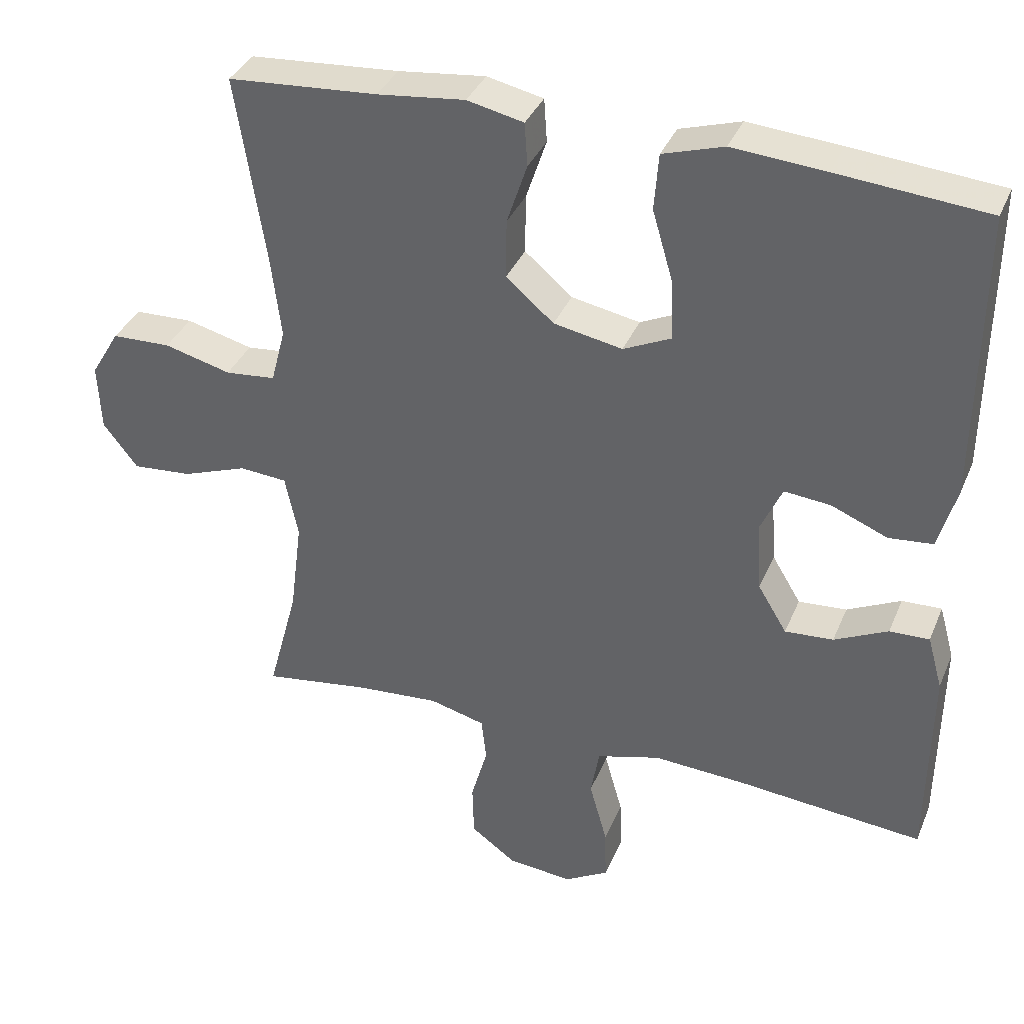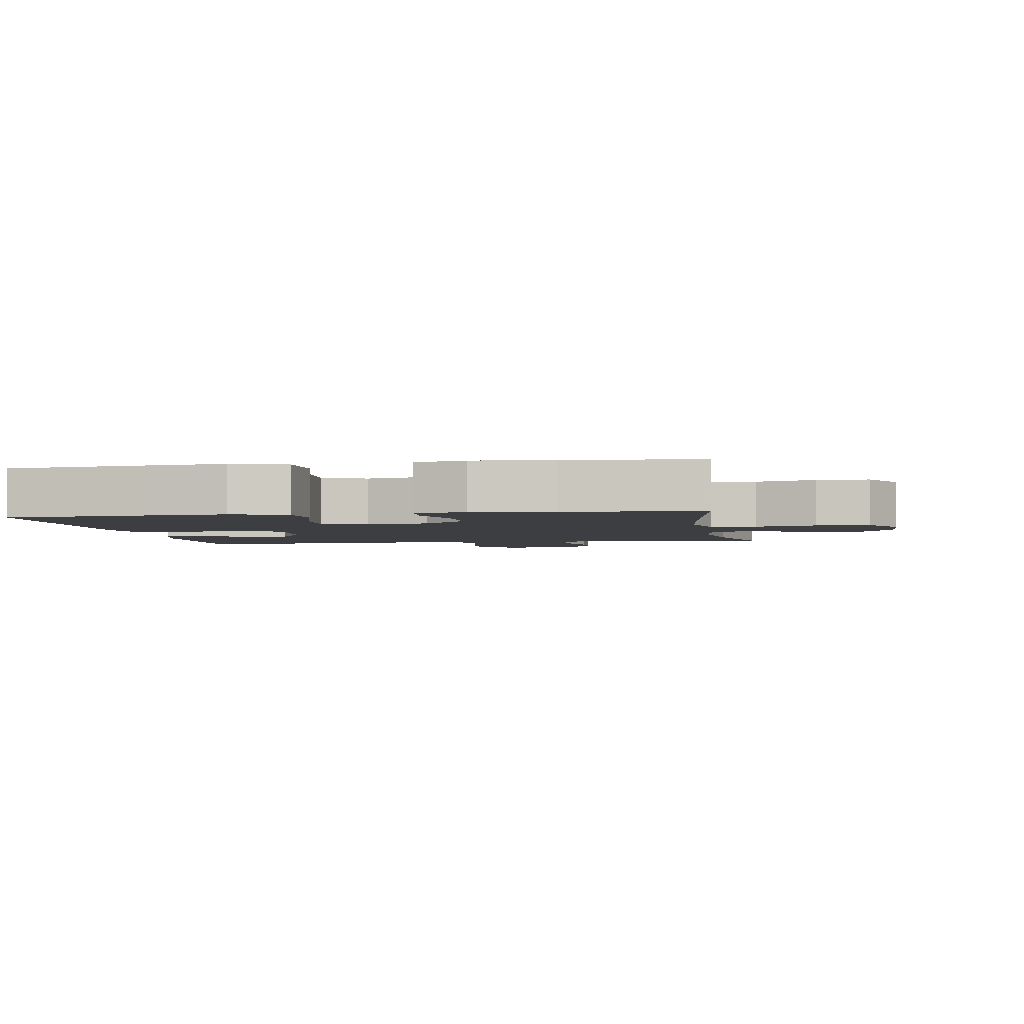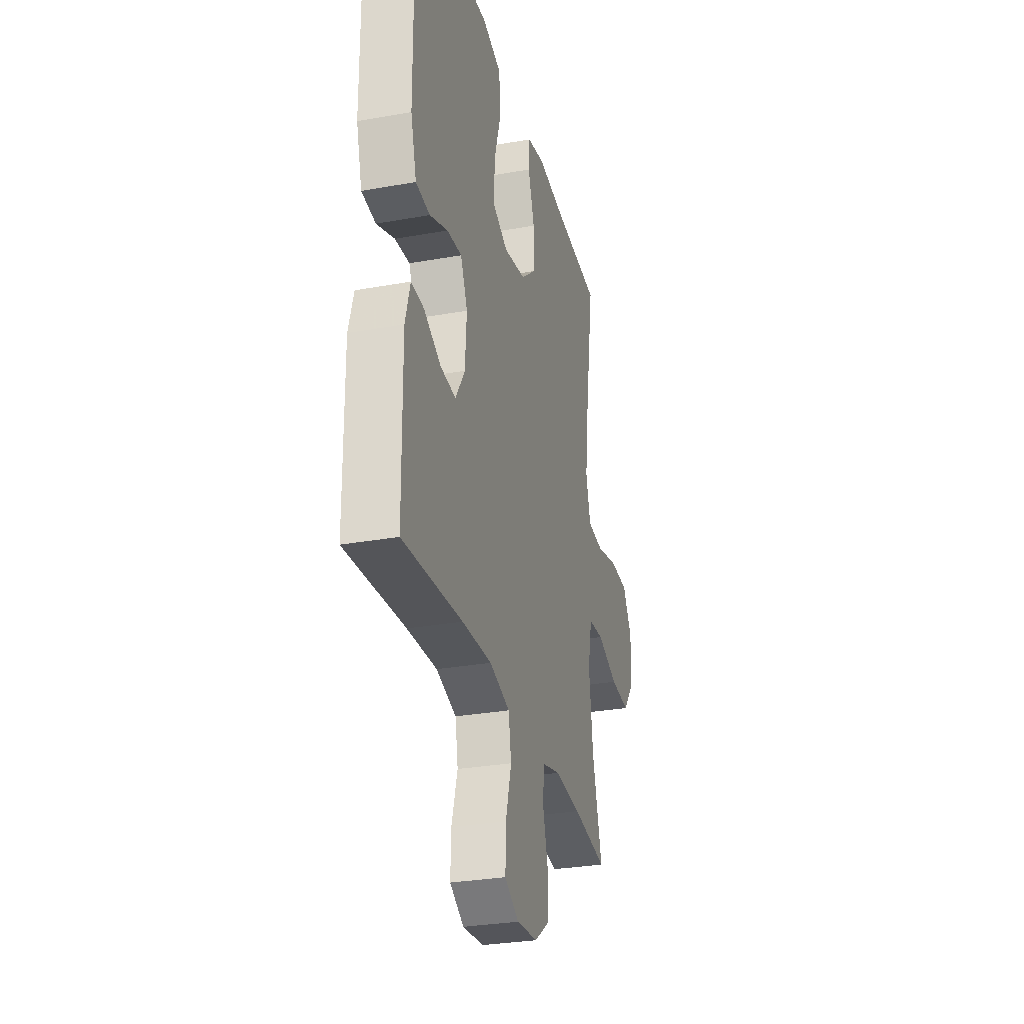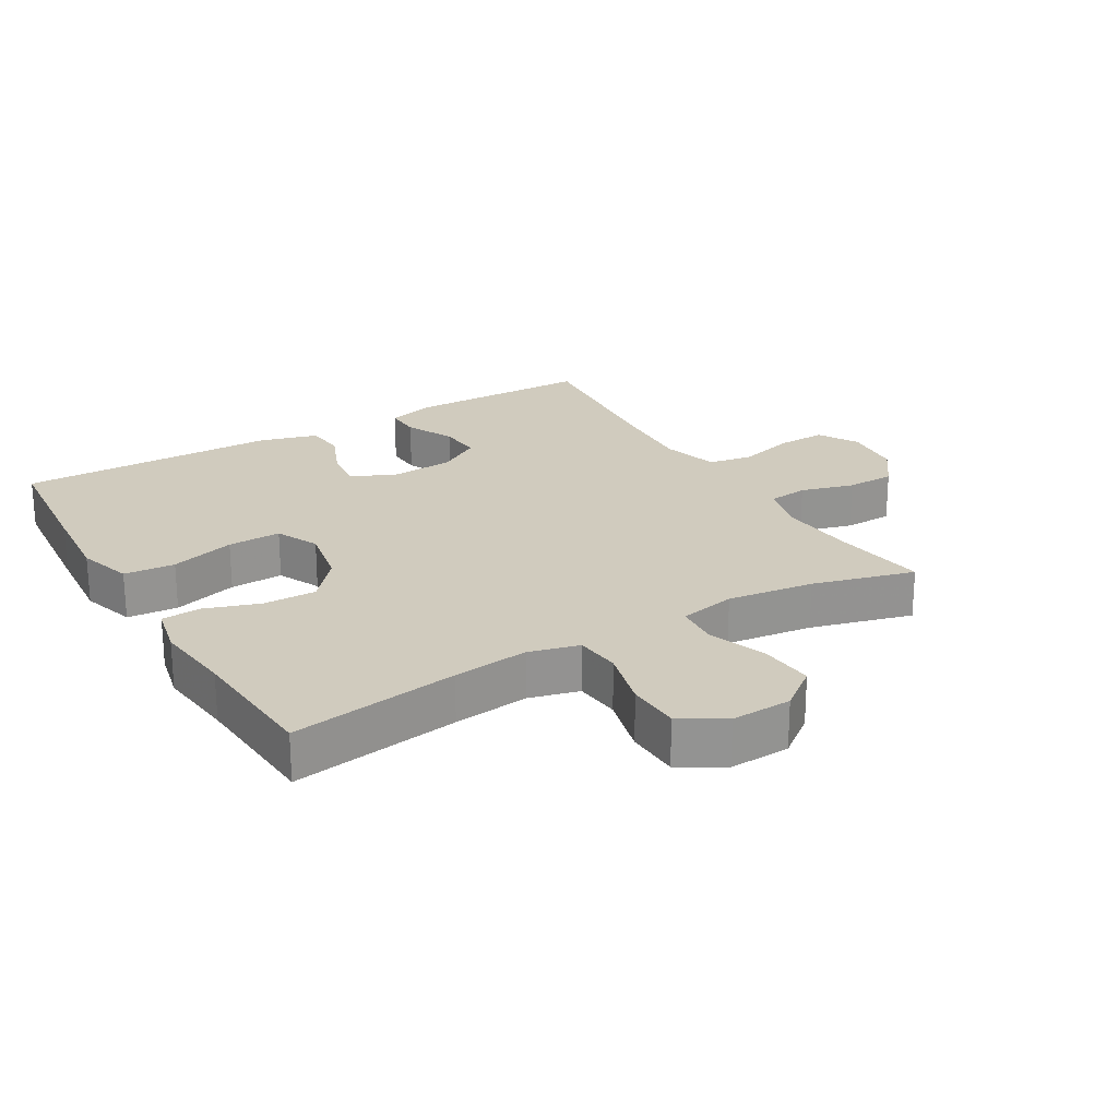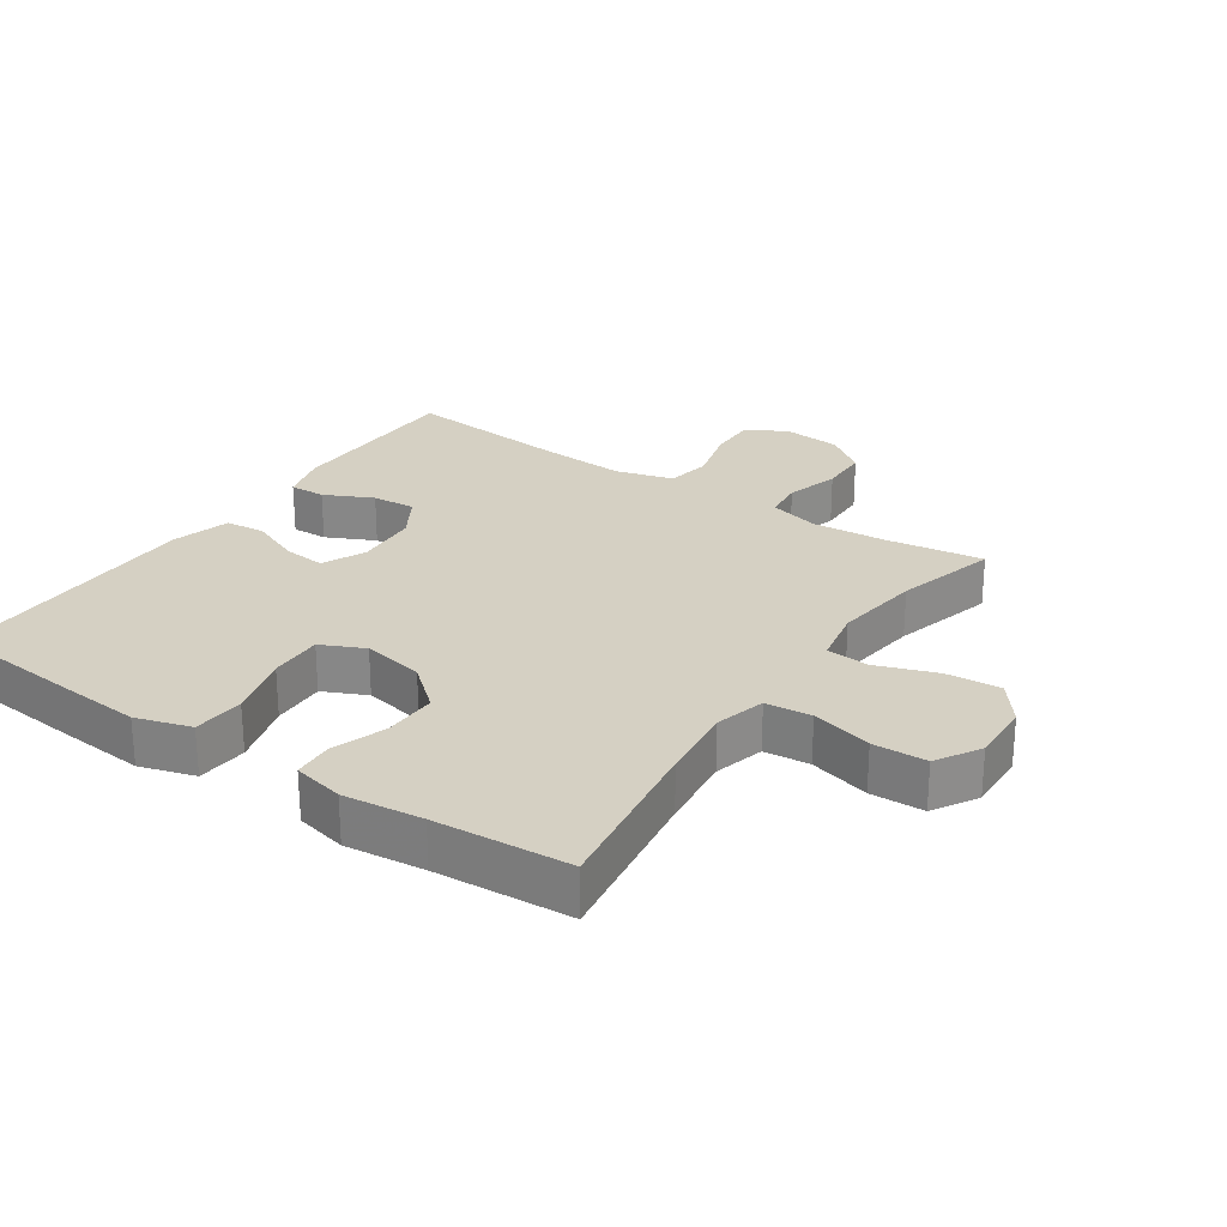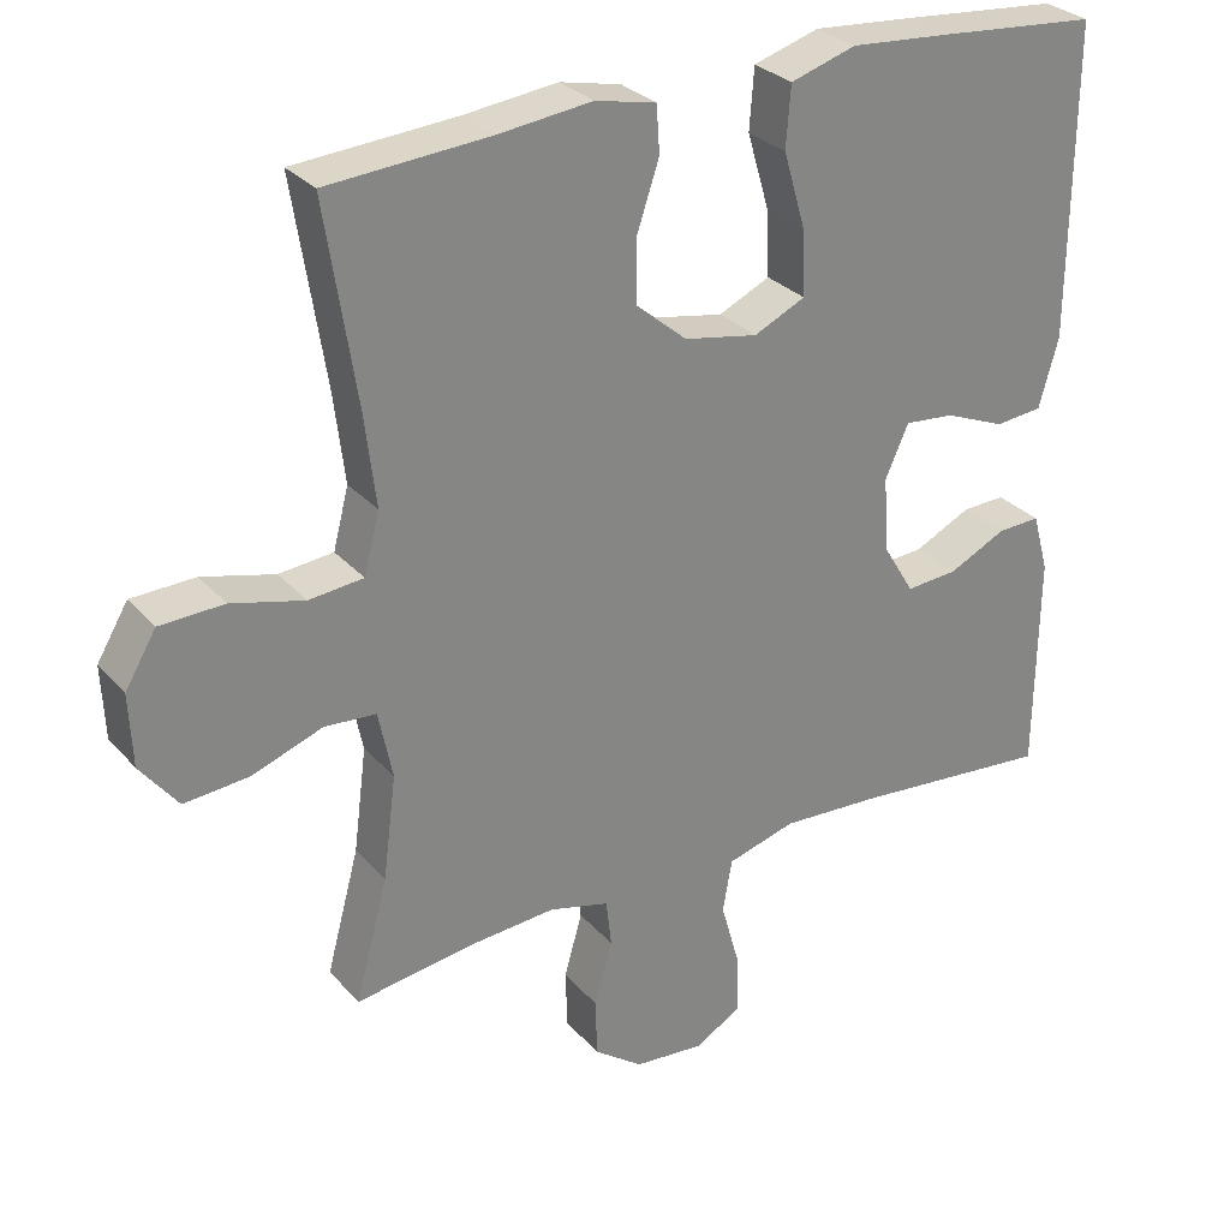
<metadata>
{"format":"obj","ext":"obj","renderer":"f3d","projection":"perspective","resolution":1024,"background":"white","views":[{"elev":36.2,"azim":-159.1,"up":"+Z"},{"elev":-3.1,"azim":9.7,"up":"+Y"},{"elev":-29.9,"azim":-75.3,"up":"+Z"},{"elev":23.3,"azim":59.5,"up":"+Y"},{"elev":26.0,"azim":34.4,"up":"+Y"},{"elev":29.1,"azim":147.3,"up":"+Z"}]}
</metadata>
<code>
v -0.5 0.07 0.5
v -0.294 0.07 0.518
v -0.166 0.07 0.528
v -0.082 0.07 0.502
v -0.076 0.07 0.424
v -0.105 0.07 0.325
v -0.108 0.07 0.243
v -0.042 0.07 0.212
v 0.053 0.07 0.23
v 0.119 0.07 0.286
v 0.118 0.07 0.368
v 0.09 0.07 0.452
v 0.094 0.07 0.512
v 0.172 0.07 0.529
v 0.293 0.07 0.515
v 0.5 0.07 0.5
v 0.46 0.07 0.242
v 0.446 0.07 0.126
v 0.466 0.07 0.049
v 0.536 0.07 0.042
v 0.629 0.07 0.066
v 0.711 0.07 0.063
v 0.751 0.07 -0.004
v 0.747 0.07 -0.097
v 0.699 0.07 -0.159
v 0.616 0.07 -0.152
v 0.525 0.07 -0.119
v 0.459 0.07 -0.124
v 0.441 0.07 -0.211
v 0.458 0.07 -0.344
v 0.5 0.07 -0.5
v 0.351 0.07 -0.478
v 0.236 0.07 -0.469
v 0.159 0.07 -0.489
v 0.152 0.07 -0.55
v 0.175 0.07 -0.632
v 0.173 0.07 -0.707
v 0.11 0.07 -0.753
v 0.02 0.07 -0.761
v -0.041 0.07 -0.726
v -0.039 0.07 -0.652
v -0.014 0.07 -0.563
v -0.026 0.07 -0.495
v -0.114 0.07 -0.47
v -0.243 0.07 -0.477
v -0.5 0.07 -0.5
v -0.503 0.07 -0.218
v -0.482 0.07 -0.143
v -0.427 0.07 -0.145
v -0.353 0.07 -0.181
v -0.286 0.07 -0.186
v -0.246 0.07 -0.12
v -0.239 0.07 -0.023
v -0.269 0.07 0.044
v -0.333 0.07 0.038
v -0.411 0.07 0.006
v -0.472 0.07 0.012
v -0.497 0.07 0.101
v -0.5 0 0.5
v -0.294 0 0.518
v -0.166 0 0.528
v -0.082 0 0.502
v -0.076 0 0.424
v -0.105 0 0.325
v -0.108 0 0.243
v -0.042 0 0.212
v 0.053 0 0.23
v 0.119 0 0.286
v 0.118 0 0.368
v 0.09 0 0.452
v 0.094 0 0.512
v 0.172 0 0.529
v 0.293 0 0.515
v 0.5 0 0.5
v 0.46 0 0.242
v 0.446 0 0.126
v 0.466 0 0.049
v 0.536 0 0.042
v 0.629 0 0.066
v 0.711 0 0.063
v 0.751 0 -0.004
v 0.747 0 -0.097
v 0.699 0 -0.159
v 0.616 0 -0.152
v 0.525 0 -0.119
v 0.459 0 -0.124
v 0.441 0 -0.211
v 0.458 0 -0.344
v 0.5 0 -0.5
v 0.351 0 -0.478
v 0.236 0 -0.469
v 0.159 0 -0.489
v 0.152 0 -0.55
v 0.175 0 -0.632
v 0.173 0 -0.707
v 0.11 0 -0.753
v 0.02 0 -0.761
v -0.041 0 -0.726
v -0.039 0 -0.652
v -0.014 0 -0.563
v -0.026 0 -0.495
v -0.114 0 -0.47
v -0.243 0 -0.477
v -0.5 0 -0.5
v -0.503 0 -0.218
v -0.482 0 -0.143
v -0.427 0 -0.145
v -0.353 0 -0.181
v -0.286 0 -0.186
v -0.246 0 -0.12
v -0.239 0 -0.023
v -0.269 0 0.044
v -0.333 0 0.038
v -0.411 0 0.006
v -0.472 0 0.012
v -0.497 0 0.101
f 4 5 6
f 3 4 6
f 2 3 6
f 1 2 6
f 58 1 6
f 57 58 6
f 56 57 6
f 55 56 6
f 54 55 6 7
f 53 54 7 8
f 52 53 8 9
f 51 52 9 10
f 48 49 50
f 47 48 50
f 46 47 50
f 45 46 50
f 44 45 50 51
f 43 44 51 10
f 40 41 42
f 39 40 42
f 38 39 42
f 37 38 42
f 36 37 42
f 35 36 42
f 42 43 10
f 35 42 10
f 34 35 10
f 30 31 32
f 29 30 32 33
f 34 10 11
f 33 34 11
f 29 33 11
f 28 29 11
f 25 26 27
f 24 25 27
f 23 24 27
f 22 23 27
f 21 22 27
f 20 21 27
f 19 20 27 28
f 15 16 17
f 15 17 18
f 18 19 28
f 15 18 28
f 14 15 28
f 13 14 28
f 12 13 28
f 11 12 28
f 64 63 62
f 64 62 61
f 64 61 60
f 64 60 59
f 64 59 116
f 64 116 115
f 64 115 114
f 64 114 113
f 65 64 113 112
f 66 65 112 111
f 67 66 111 110
f 68 67 110 109
f 108 107 106
f 108 106 105
f 108 105 104
f 108 104 103
f 109 108 103 102
f 68 109 102 101
f 100 99 98
f 100 98 97
f 100 97 96
f 100 96 95
f 100 95 94
f 100 94 93
f 68 101 100
f 68 100 93
f 68 93 92
f 90 89 88
f 91 90 88 87
f 69 68 92
f 69 92 91
f 69 91 87
f 69 87 86
f 85 84 83
f 85 83 82
f 85 82 81
f 85 81 80
f 85 80 79
f 85 79 78
f 86 85 78 77
f 75 74 73
f 76 75 73
f 86 77 76
f 86 76 73
f 86 73 72
f 86 72 71
f 86 71 70
f 86 70 69
f 1 59 60 2
f 2 60 61 3
f 3 61 62 4
f 4 62 63 5
f 5 63 64 6
f 6 64 65 7
f 7 65 66 8
f 8 66 67 9
f 9 67 68 10
f 10 68 69 11
f 11 69 70 12
f 12 70 71 13
f 13 71 72 14
f 14 72 73 15
f 15 73 74 16
f 16 74 75 17
f 17 75 76 18
f 18 76 77 19
f 19 77 78 20
f 20 78 79 21
f 21 79 80 22
f 22 80 81 23
f 23 81 82 24
f 24 82 83 25
f 25 83 84 26
f 26 84 85 27
f 27 85 86 28
f 28 86 87 29
f 29 87 88 30
f 30 88 89 31
f 31 89 90 32
f 32 90 91 33
f 33 91 92 34
f 34 92 93 35
f 35 93 94 36
f 36 94 95 37
f 37 95 96 38
f 38 96 97 39
f 39 97 98 40
f 40 98 99 41
f 41 99 100 42
f 42 100 101 43
f 43 101 102 44
f 44 102 103 45
f 45 103 104 46
f 46 104 105 47
f 47 105 106 48
f 48 106 107 49
f 49 107 108 50
f 50 108 109 51
f 51 109 110 52
f 52 110 111 53
f 53 111 112 54
f 54 112 113 55
f 55 113 114 56
f 56 114 115 57
f 57 115 116 58
f 58 116 59 1

</code>
